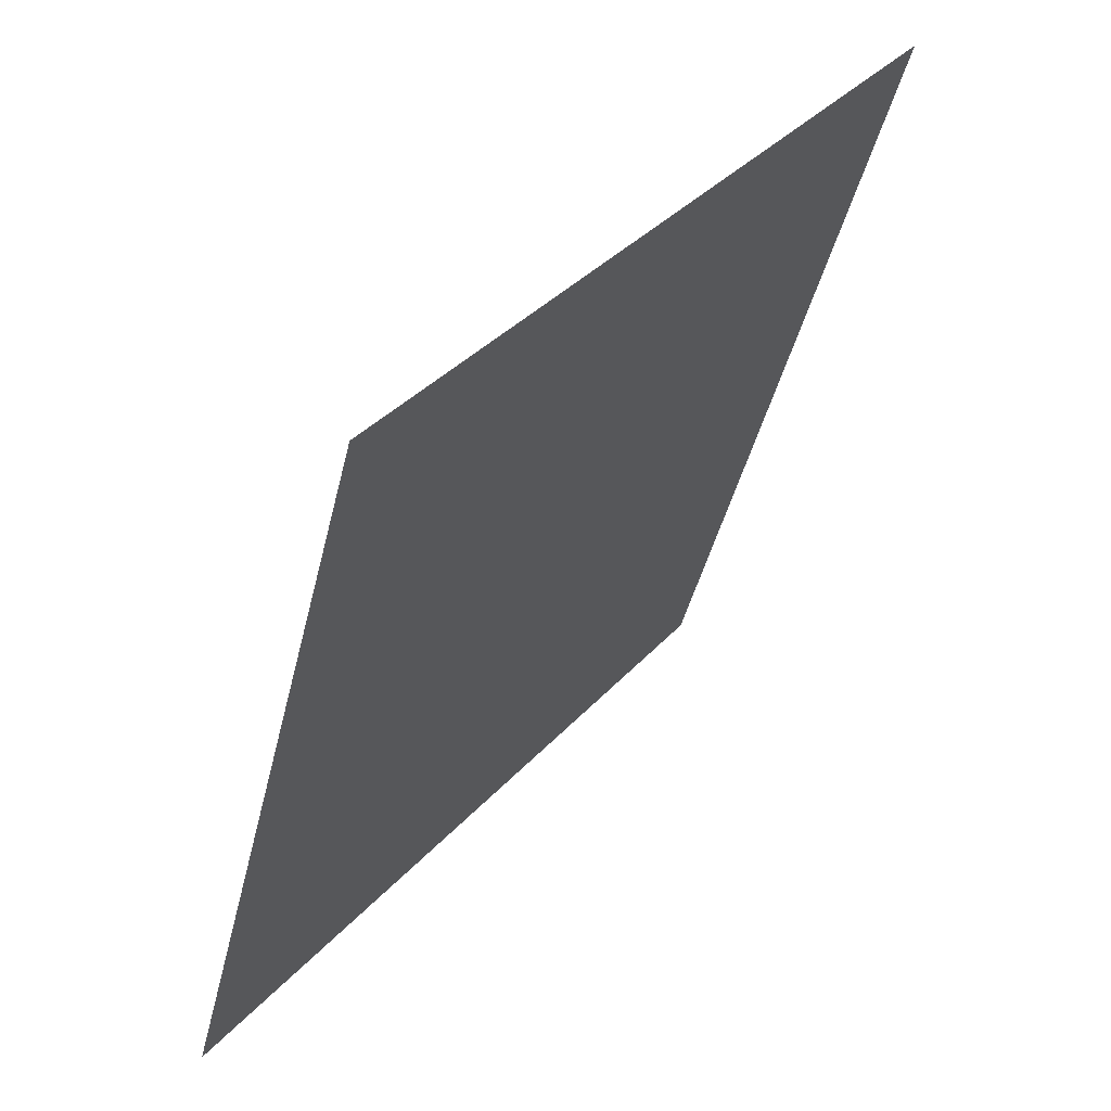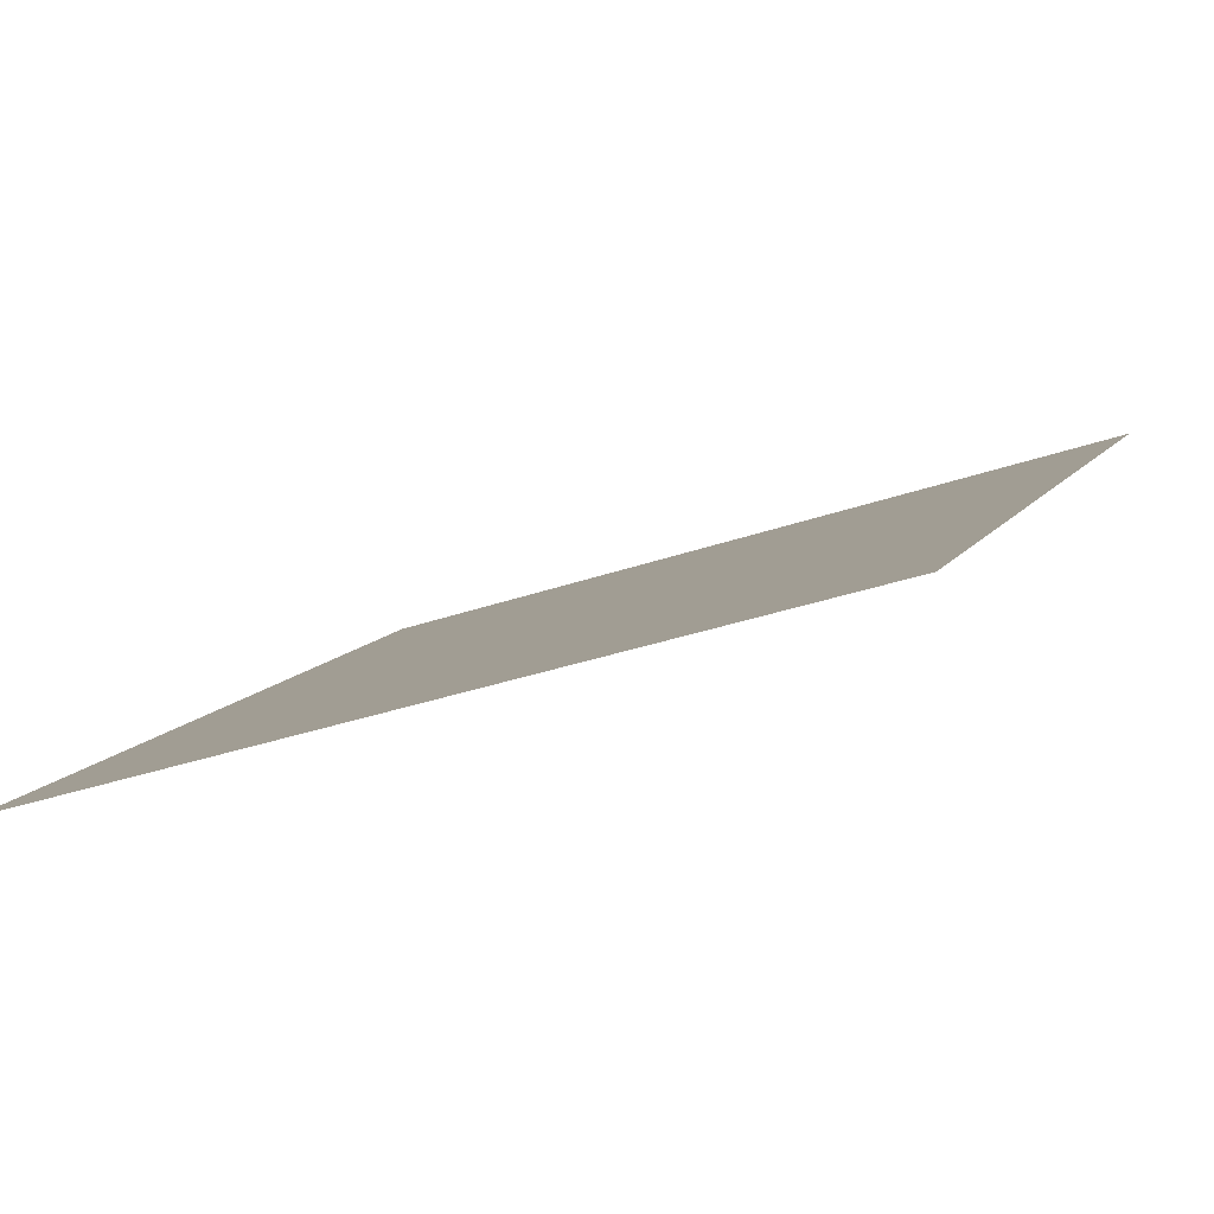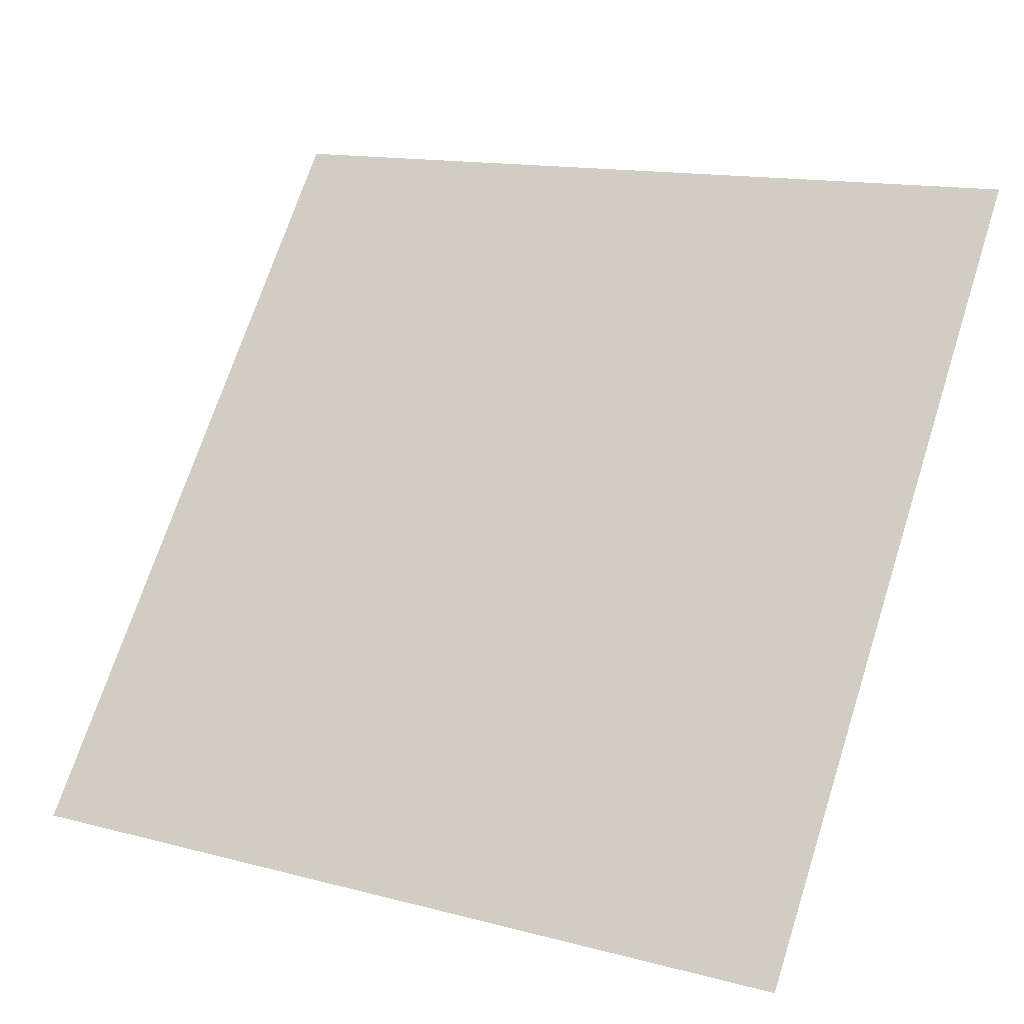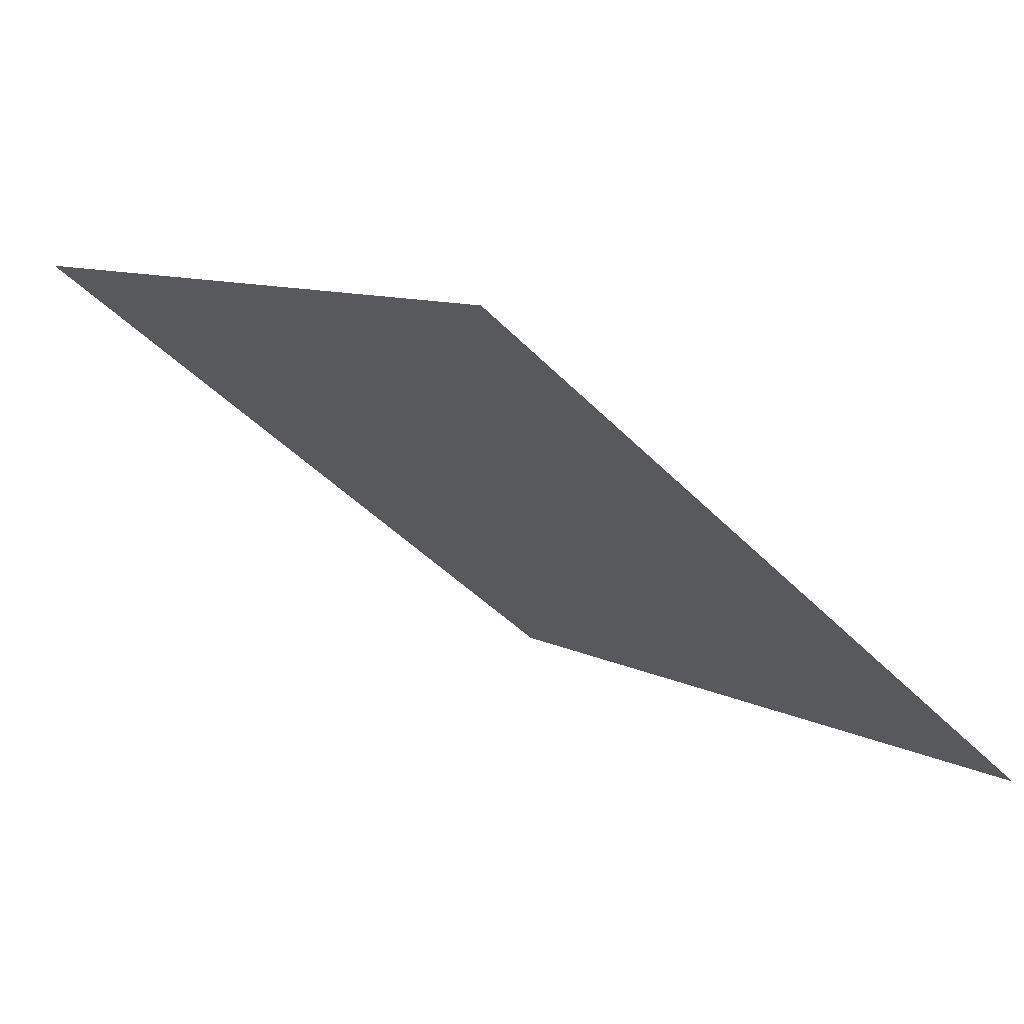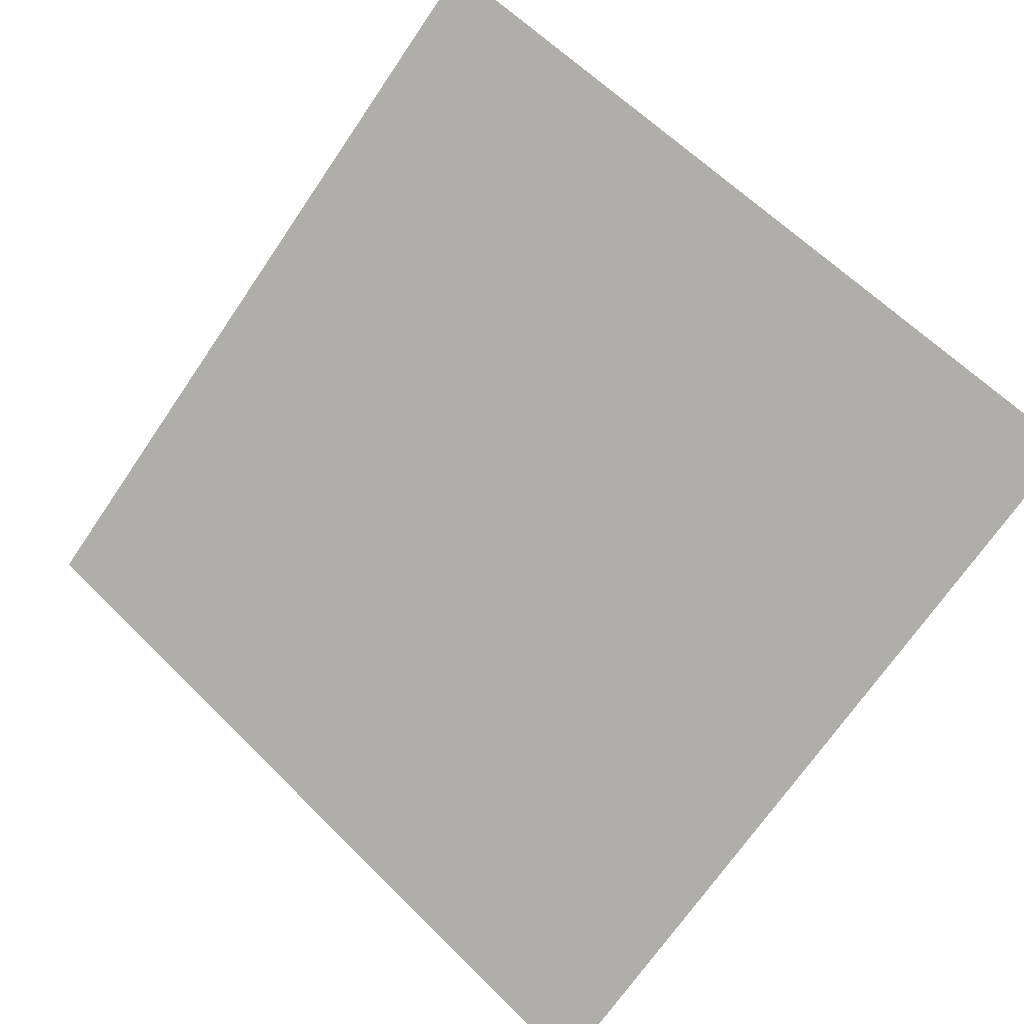
<metadata>
{"format":"obj","ext":"obj","renderer":"f3d","projection":"perspective","resolution":1024,"background":"white","views":[{"elev":-44.5,"azim":75.4,"up":"+Z"},{"elev":-28.8,"azim":-153.0,"up":"+Y"},{"elev":12.8,"azim":29.1,"up":"+Z"},{"elev":7.5,"azim":54.8,"up":"+Y"},{"elev":63.7,"azim":-134.1,"up":"+Y"}]}
</metadata>
<code>
v 0.1069 0.6261 0.2959
v 0.1003 0.6263 0.2959
v 0.1005 0.6302 0.3012
v 0.107 0.63 0.3011
f 4 3 2 1

</code>
